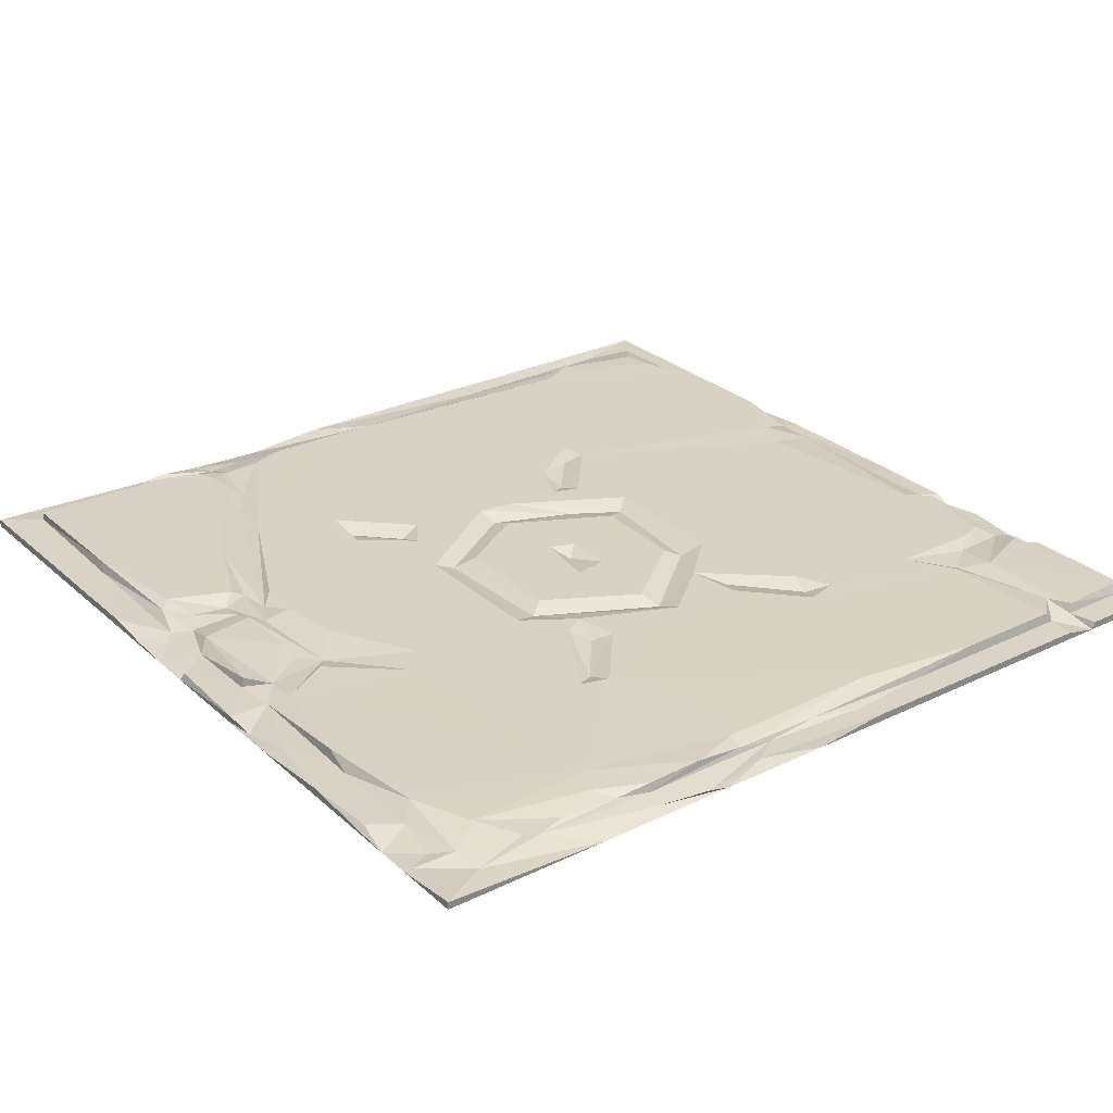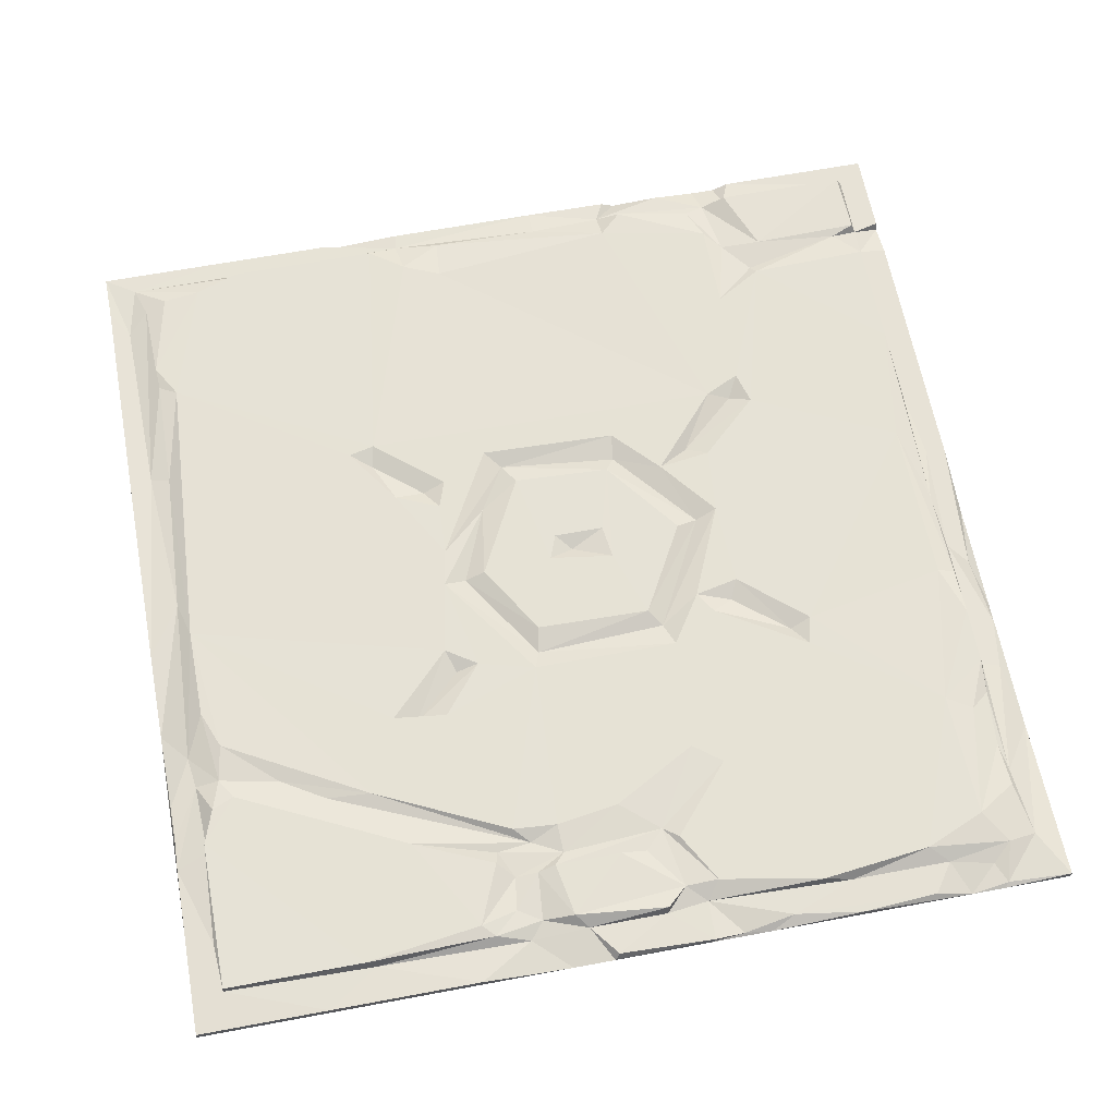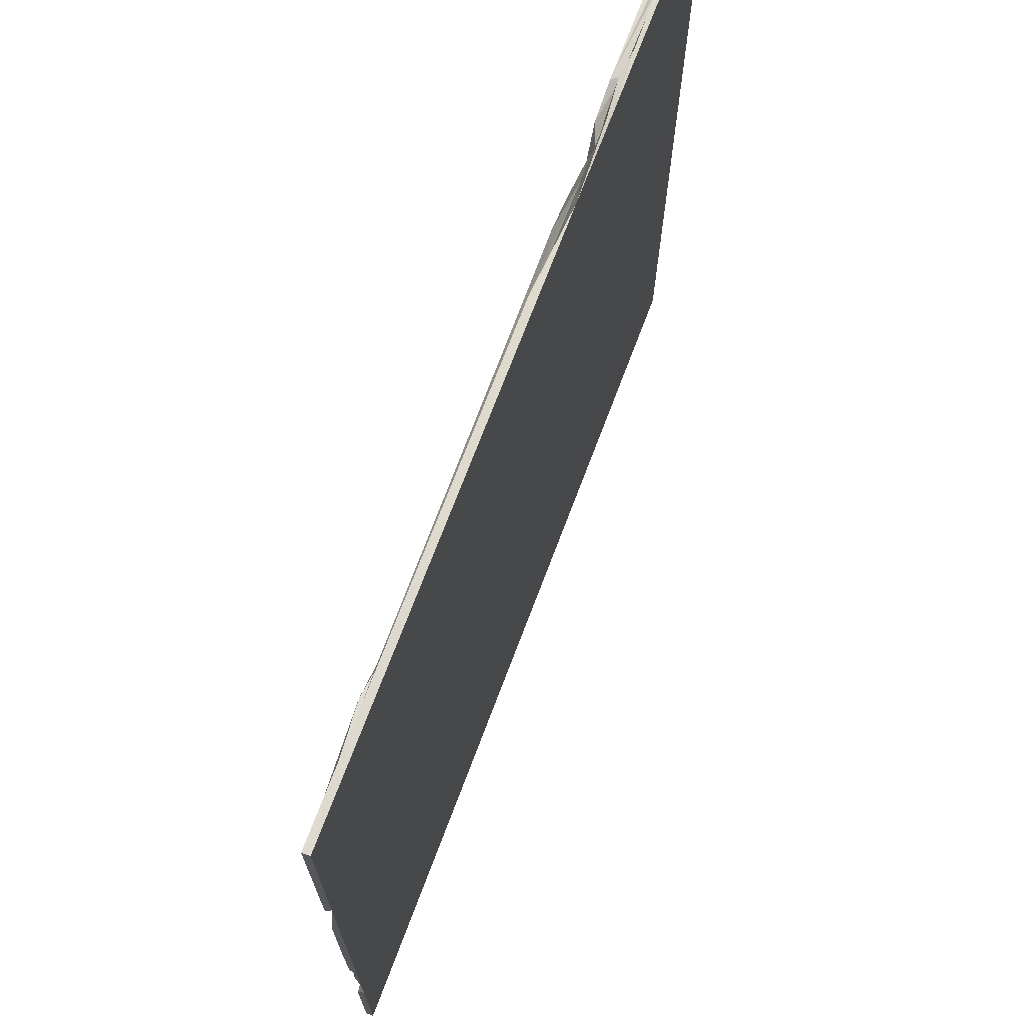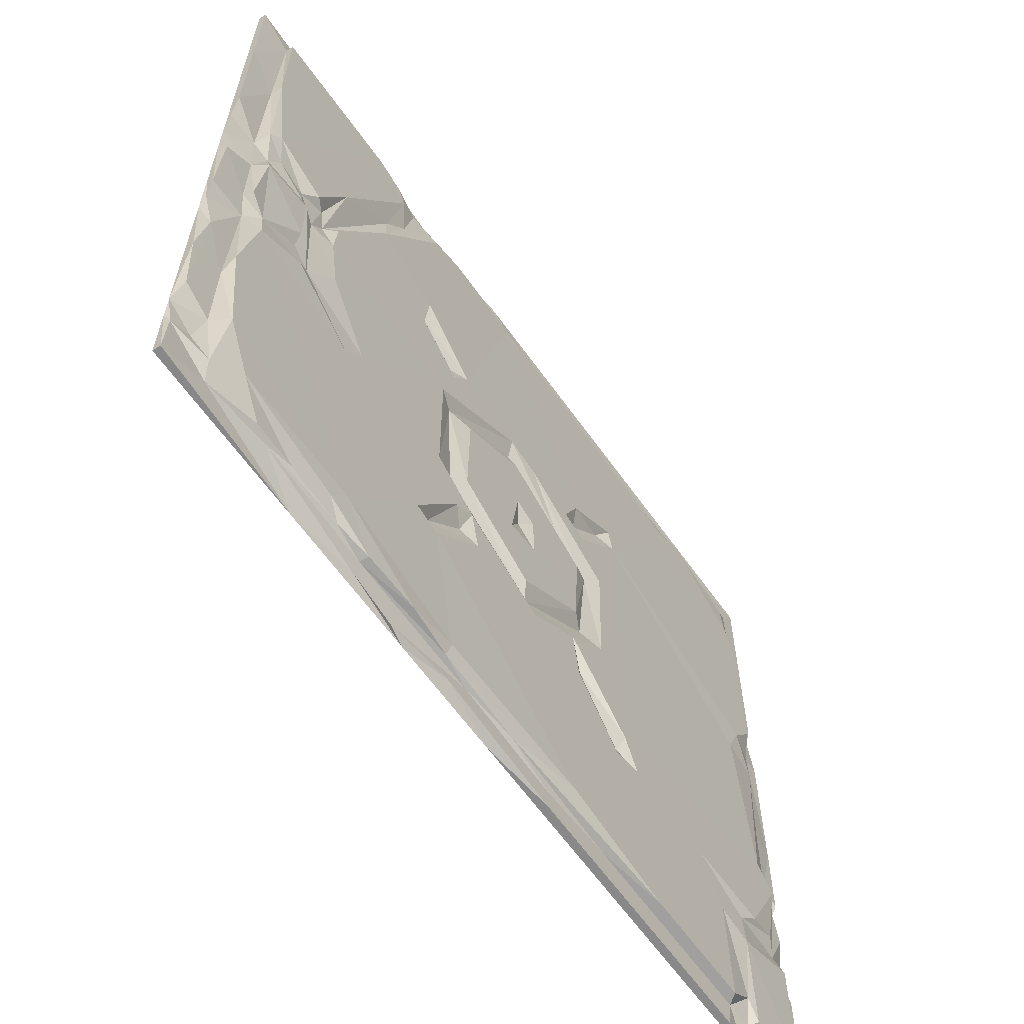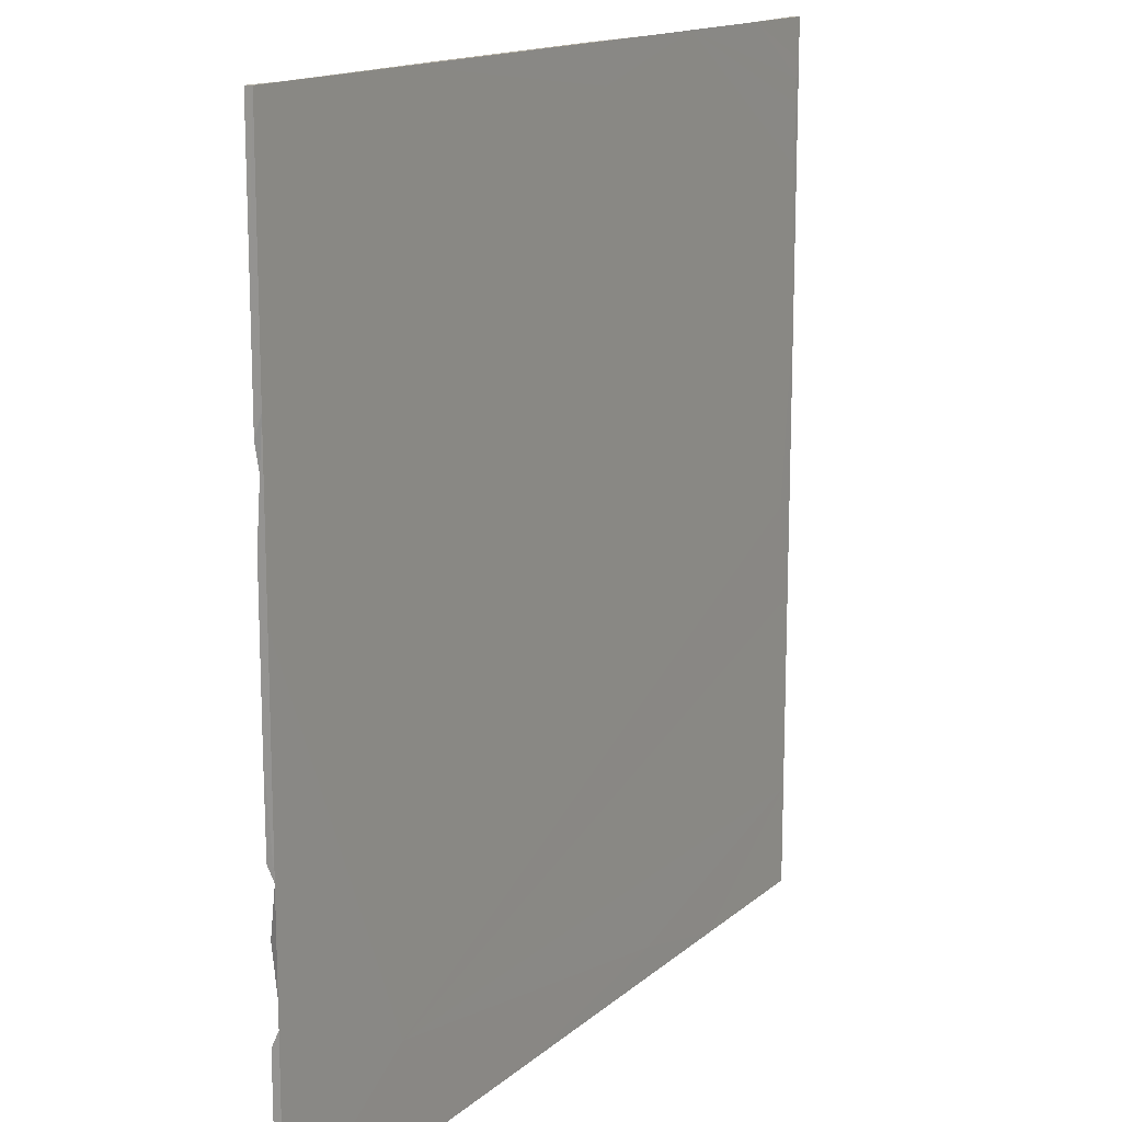
<metadata>
{"format":"obj","ext":"obj","renderer":"f3d","projection":"perspective","resolution":1024,"background":"white","views":[{"elev":27.6,"azim":143.3,"up":"+Y"},{"elev":63.9,"azim":79.3,"up":"+Y"},{"elev":71.3,"azim":-69.3,"up":"+Z"},{"elev":-63.3,"azim":125.5,"up":"+Z"},{"elev":14.6,"azim":-59.9,"up":"+Z"}]}
</metadata>
<code>
v -0.000633 0.04264 4.998
v 0.2528 0.04293 4.995
v 1.444 0.04263 4.998
v 3.198 0 5
v 3.651 0.01957 4.991
v 1.112 0 5
v 0 0 5
v 2.929 0 5
v 5 0 5
v 2.149 0 5
v 3.397 0 5
v 4.473 0 5
v 2.694 0.04263 4.998
v 3.729 0 5
v 3.866 0.04009 4.988
v 4.98 -0.00077 4.667
v 0.4296 0.03193 4.889
v 4.033 0.02104 4.995
v 5 -0 4.765
v 3.558 0.03856 4.832
v 2.85 -0.0008 4.784
v 3.969 0.05558 4.812
v 4.511 0.04533 4.841
v 0.1171 0.04507 4.823
v 1.503 0.03574 4.87
v 0.2971 0.06448 4.766
v 0.8846 0.08429 4.742
v 1.537 0.05829 4.757
v 2.39 0.0572 4.804
v 3.932 0.09932 4.818
v 4.787 0.05421 4.821
v 3.377 0.04142 4.856
v 3.134 0.09716 4.743
v 4.784 0.09985 4.817
v 0.7559 0.1006 4.748
v 3.732 0.1006 4.748
v 0.254 0.09299 4.639
v 4.98 -0.00077 4.53
v 3.352 0.1006 4.657
v 3.556 0.07534 4.694
v 5 -0 4.55
v 4.998 0.04258 4.998
v -0.000252 0.04263 4.257
v 3.624 0.07549 4.348
v 4.785 0.09991 4.017
v 0.2302 0.1004 4.421
v 3.679 0.0997 4.62
v 4.96 -0.0008 4.198
v 5 -0 4.452
v 3.804 0.1006 3.839
v 0.1429 0.07207 4.185
v 0.1394 0.09982 4.167
v 5 -0 3.768
v 5 -0 3.339
v 0.1174 0.04535 3.962
v 4.998 0.04263 4.257
v 3.779 0.07639 4.094
v 4.15 0.1006 3.658
v 0.9456 0.1006 4.639
v -0.00029 0.04266 3.573
v 3.369 0.1006 3.64
v 1.591 0.1006 3.64
v 1.935 0.1006 3.403
v 2.607 0.09244 4.746
v 4.803 0.04526 3.962
v 4.35 0.09995 3.205
v 3.406 0.06263 3.511
v 1.681 0.06239 3.511
v 4.695 0.1006 3.349
v 4.254 0.06187 2.989
v 4.168 0.1006 3.076
v 4.277 0.06153 3.186
v 1.918 0.0623 3.23
v 2.998 0.1006 3.275
v 4.765 0.08369 3.278
v 3.406 0.1006 3.331
v 1.554 0.1006 3.486
v 3.134 0.06383 3.229
v 4.998 0.04263 3.397
v 0 0 3.69
v 0.1395 0.09979 3.294
v -0.00029 0.04266 3.104
v 0.09647 0.04476 3.124
v 0.284 0.1006 3.094
v 4.636 0.07038 3.138
v 1.882 0.1005 3.096
v 3.118 0.1004 3.097
v 4.999 0.01499 3.134
v 2.044 0.1004 3.15
v 4.814 0.03506 3.087
v 2.353 0.1006 3.167
v 4.44 0.06003 3.112
v 4.882 -0.0008 2.284
v 2.553 0.0608 3.076
v 2.569 0.1006 3.205
v 4.35 0.07808 2.817
v 4.441 0.0778 2.98
v 5 -0 2.882
v 4.716 0.0552 3.004
v 2.955 0.1004 2.704
v 4.187 0.1003 2.822
v 4.802 0.04268 2.752
v 2.099 0.06173 2.894
v 0.1406 0.07289 2.858
v 1.728 0.1006 2.821
v 2.532 0.1006 2.957
v 0 -0 2.79
v 3.206 0.1005 2.766
v 4.731 0.1006 2.822
v 1.827 0.0613 2.73
v 4.422 0.1006 2.876
v 0.3747 0.09511 2.876
v 1.956 0.1006 2.66
v 3.098 0.06116 2.73
v 5 -0 2.643
v 4.314 0.07468 2.237
v 4.785 0.09982 2.295
v 4.98 0.04468 2.616
v 2.516 0.1005 2.548
v 4.132 0.1006 2.458
v 4.428 0.07672 2.349
v 2.372 0.1005 2.493
v -0.000252 0.04263 2.225
v 4.422 0.1006 2.495
v 2.464 0.0637 2.404
v 1.753 0.1006 2.021
v 0.1437 0.06096 2.223
v 3.206 0.1006 1.921
v 2.968 0.1006 2.04
v 4.803 0.04526 2.303
v 2.57 0.1006 2.176
v 0.9559 -0.0008 0.5653
v 2.372 0.1005 2.202
v 5 -0 2.108
v 4.676 0.08412 2.177
v 4.386 0.1006 2.151
v 4.998 0.04142 2.069
v 4.676 0.09889 1.986
v 0.001747 0.04134 1.737
v 0.2658 0.1006 1.786
v 1.9 0.06064 2.041
v 0 0 1.659
v 1.983 0.09999 2.097
v 3.061 0.05913 1.968
v 0.1174 0.04535 1.795
v 4.985 0.01317 1.897
v 2.407 0.05972 1.624
v 4.774 0.04287 2.065
v 2.444 0.1003 1.748
v 3.987 0.1006 1.804
v 0.1393 0.09993 1.655
v 4.94 0.04476 1.6
v 2.026 0.1006 1.768
v 2.371 0.1006 1.495
v 2.916 0.1006 1.732
v 1.917 0.06332 1.586
v 2.862 0.1006 1.477
v 1.572 0.1006 1.37
v 2.972 0.06437 1.532
v 5 -0 1.737
v 1.982 0.1006 1.458
v 3.042 0.1006 1.651
v 3.86 0.1006 1.968
v 0 -0 1.132
v 1.664 0.1002 1.115
v 3.224 0.06284 1.222
v 0.02026 0.04426 1.386
v 4.998 0.04263 1.21
v 0.3926 0.1006 1.14
v 0.1562 0.05149 1.097
v 0.2022 0.07933 1.216
v 3.188 0.1004 1.098
v 1.609 0.06335 1.241
v 0.9008 0.1006 1.14
v 1.475 0.1006 1.167
v 0.5046 0.07972 1.042
v 3.351 0.1006 1.142
v 4.971 0.04215 0.7808
v 4.785 0.09991 1.4
v 0 0 0.9876
v 4.803 0.04525 1.229
v 0.1375 0.05432 0.9507
v 0.1393 0.0998 0.95
v 0.7382 0.1006 0.8669
v -0.000275 0.04263 0.8957
v 0 0 0.7005
v 0.5199 0.1006 0.8046
v 0.6938 0.07961 0.8968
v 4.713 0.1006 0.7683
v -0.000496 0.04258 -0.000477
v 4.803 0.04526 0.6628
v 0.1364 0.04485 0.1553
v 5 -0 0.3873
v 0.556 0.08264 0.3145
v 4.973 0.01691 0.3599
v 4.567 0.09995 0.4233
v 4.853 0.02419 0.4118
v 4.751 0.06133 0.2981
v 0 0 4e-06
v 3.842 0.1006 0.4412
v 3.932 0.09352 0.2957
v 0.1395 0.09978 0.1859
v 3.026 0.0934 0.2653
v 0.7176 0.09982 0.1696
v 1.355 0.09982 0.1696
v 3.642 0.0918 0.1685
v 0.5018 0.09552 0.1747
v 2.518 0.06021 0.1745
v 2.063 0.09943 0.2783
v 3.316 0.09982 0.1696
v 4.169 0.06957 0.2116
v 3.043 0.0742 0.1687
v 3.842 0.06975 0.1849
v 4.424 0.07876 0.1968
v 3.652 0.04516 0.1557
v 0.6822 0.04514 0.1557
v 1.759 0.04516 0.1557
v 0.5276 0.04491 0.1559
v 4.331 0.05189 0.1814
v 2.852 0.04516 0.1557
v 2.206 0.04476 0.1161
v 5 -0 0.5775
v 0.4872 0.0426 -0.000217
v 0.702 0.04263 -0.000248
v 1.366 0.04263 -0.000248
v 4.725 0.03903 0.1376
v 0.5067 0 4e-06
v 3.379 0.02302 0.01056
v 3.671 0.02908 0.05079
v 2.987 0.04469 0.05763
v 2.051 0 4e-06
v 3.339 -0.0008 0.1747
v 2.208 0.04267 -0.000126
v 4.998 0.04264 -0.000618
v 4.063 -0 4e-06
v 5 0 4e-06
v 2.616 -0 4e-06
v 3.261 -0 4e-06
f 3 2 6
f 13 3 10
f 13 10 8
f 4 13 8
f 42 18 12
f 2 1 7
f 6 2 7
f 3 6 10
f 15 5 14
f 18 15 14
f 12 18 14
f 42 12 9
f 11 5 4
f 17 1 2
f 14 5 11
f 42 23 18
f 21 8 10
f 12 19 9
f 17 2 3
f 13 25 3
f 32 4 5
f 20 5 15
f 11 21 14
f 18 20 15
f 24 1 17
f 4 29 13
f 32 29 4
f 20 32 5
f 23 22 18
f 6 21 10
f 21 4 8
f 21 11 4
f 14 16 12
f 25 17 3
f 29 25 13
f 22 20 18
f 42 9 19
f 16 19 12
f 26 17 25
f 29 28 25
f 31 23 42
f 30 36 22
f 34 30 31
f 26 24 17
f 64 28 29
f 22 36 20
f 64 29 32
f 31 30 23
f 30 22 23
f 26 25 27
f 33 64 32
f 40 33 32
f 20 40 32
f 35 26 27
f 27 25 28
f 59 27 28
f 47 36 30
f 1 43 7
f 37 24 26
f 59 28 64
f 39 33 40
f 36 40 20
f 37 26 35
f 46 37 35
f 46 35 59
f 27 59 35
f 36 47 40
f 14 38 16
f 64 62 59
f 39 64 33
f 24 43 1
f 42 19 41
f 16 41 19
f 45 30 34
f 38 41 16
f 55 43 24
f 34 31 45
f 46 24 37
f 47 44 40
f 56 31 42
f 44 39 40
f 30 58 47
f 38 49 41
f 42 41 56
f 48 38 14
f 48 49 38
f 45 69 30
f 56 41 49
f 55 24 51
f 46 51 24
f 50 39 44
f 53 49 48
f 50 64 39
f 57 50 44
f 57 44 47
f 52 51 46
f 58 57 47
f 46 59 52
f 132 21 6
f 53 56 49
f 51 52 55
f 65 31 56
f 43 80 7
f 80 6 7
f 14 54 48
f 54 53 48
f 69 58 30
f 60 43 55
f 43 60 80
f 79 56 53
f 52 81 55
f 59 81 52
f 21 54 14
f 56 79 65
f 79 90 65
f 50 61 64
f 45 31 65
f 62 77 59
f 63 62 64
f 76 61 50
f 66 58 69
f 61 76 67
f 63 68 62
f 62 68 77
f 74 95 64
f 50 108 76
f 70 50 57
f 58 70 57
f 81 83 55
f 71 108 50
f 71 50 70
f 72 70 58
f 72 58 66
f 54 88 53
f 61 74 64
f 59 77 81
f 83 60 55
f 75 69 45
f 75 45 65
f 75 65 90
f 91 63 64
f 61 67 74
f 76 87 67
f 73 68 63
f 83 80 60
f 79 53 88
f 78 74 67
f 67 87 78
f 54 98 88
f 69 92 66
f 80 83 82
f 95 91 64
f 85 92 69
f 85 69 75
f 89 73 63
f 68 73 86
f 88 90 79
f 84 81 77
f 89 63 91
f 86 77 68
f 84 83 81
f 74 78 87
f 86 73 89
f 92 72 66
f 91 95 103
f 99 85 75
f 90 99 75
f 87 95 74
f 96 70 72
f 96 72 92
f 93 54 21
f 93 98 54
f 95 94 103
f 97 92 85
f 99 97 85
f 105 77 86
f 91 105 86
f 108 87 76
f 103 94 106
f 88 98 90
f 89 91 86
f 97 96 92
f 90 102 99
f 98 102 90
f 104 83 84
f 109 97 99
f 77 112 84
f 70 101 71
f 96 101 70
f 111 96 97
f 106 94 100
f 114 94 95
f 107 6 80
f 101 108 71
f 109 111 97
f 94 114 100
f 83 104 127
f 112 104 84
f 108 95 87
f 102 109 99
f 82 107 80
f 108 114 95
f 103 110 91
f 110 105 91
f 100 119 106
f 113 110 103
f 109 102 117
f 96 120 101
f 113 103 106
f 115 102 98
f 119 113 106
f 116 96 111
f 109 124 111
f 83 123 82
f 93 115 98
f 116 120 96
f 120 108 101
f 118 102 115
f 127 123 83
f 118 130 102
f 119 122 113
f 114 129 100
f 126 77 105
f 111 121 116
f 124 121 111
f 110 126 105
f 135 124 109
f 117 135 109
f 158 112 77
f 117 102 130
f 114 108 128
f 123 107 82
f 143 113 122
f 125 122 119
f 137 118 115
f 107 132 6
f 131 119 100
f 110 113 143
f 144 129 114
f 135 121 124
f 144 114 128
f 137 115 134
f 93 134 115
f 120 163 108
f 131 125 119
f 125 133 122
f 132 93 21
f 126 158 77
f 135 116 121
f 137 130 118
f 100 129 131
f 135 117 130
f 163 120 116
f 131 133 125
f 130 148 135
f 146 137 134
f 150 163 116
f 136 150 116
f 148 130 137
f 140 104 112
f 133 143 122
f 141 110 143
f 140 127 104
f 143 133 131
f 135 138 116
f 141 126 110
f 138 136 116
f 107 142 132
f 149 143 131
f 148 138 135
f 129 149 131
f 163 128 108
f 158 140 112
f 146 148 137
f 145 123 127
f 139 142 123
f 123 142 107
f 140 145 127
f 160 134 93
f 153 126 141
f 138 150 136
f 141 147 153
f 132 160 93
f 129 147 149
f 147 141 143
f 129 144 147
f 163 162 128
f 126 153 158
f 145 139 123
f 146 134 160
f 179 138 148
f 144 128 155
f 162 155 128
f 200 163 150
f 138 200 150
f 151 145 140
f 149 147 143
f 154 144 155
f 169 140 158
f 146 152 148
f 142 139 145
f 181 148 152
f 147 154 153
f 147 144 154
f 170 145 151
f 152 146 160
f 157 154 155
f 154 161 153
f 162 159 155
f 156 153 161
f 156 158 153
f 159 157 155
f 156 173 158
f 168 152 160
f 142 164 132
f 179 148 181
f 159 162 166
f 167 142 145
f 165 173 156
f 165 156 161
f 142 167 164
f 169 151 140
f 154 165 161
f 179 200 138
f 174 169 158
f 157 209 154
f 177 162 163
f 159 166 157
f 170 167 145
f 166 172 157
f 178 181 152
f 168 178 152
f 169 171 151
f 174 158 184
f 151 171 170
f 166 162 177
f 158 173 175
f 200 177 163
f 164 167 170
f 175 184 158
f 209 157 172
f 176 171 169
f 222 160 132
f 172 166 177
f 176 170 171
f 175 173 165
f 176 169 174
f 200 172 177
f 165 184 175
f 209 165 154
f 182 180 164
f 188 176 174
f 183 182 170
f 170 182 164
f 168 160 222
f 176 187 170
f 189 179 181
f 187 183 170
f 184 188 174
f 183 202 182
f 182 202 192
f 185 180 182
f 180 185 186
f 180 132 164
f 187 202 183
f 189 200 179
f 191 181 178
f 188 187 176
f 192 185 182
f 178 168 222
f 191 189 181
f 185 190 186
f 194 187 188
f 189 196 200
f 198 189 191
f 222 191 178
f 207 202 187
f 194 207 187
f 196 189 198
f 186 132 180
f 192 190 185
f 222 197 191
f 197 198 191
f 195 222 193
f 195 197 222
f 196 201 200
f 190 199 186
f 232 222 132
f 184 165 205
f 200 203 172
f 184 194 188
f 203 209 172
f 235 193 222
f 204 194 184
f 204 184 205
f 198 214 196
f 206 200 201
f 197 195 198
f 199 132 186
f 200 210 203
f 196 211 201
f 206 210 200
f 210 212 203
f 218 207 194
f 213 206 201
f 193 234 195
f 216 218 194
f 204 216 194
f 209 205 165
f 214 211 196
f 195 226 198
f 208 205 209
f 212 209 203
f 234 226 195
f 212 208 209
f 226 214 198
f 205 208 217
f 213 201 211
f 202 207 192
f 204 217 216
f 205 217 204
f 210 206 215
f 206 213 215
f 211 214 219
f 210 215 212
f 211 219 213
f 219 214 226
f 207 218 192
f 208 212 220
f 213 219 215
f 221 217 208
f 220 221 208
f 215 220 212
f 236 234 193
f 225 216 217
f 228 220 215
f 221 233 217
f 230 221 220
f 229 228 215
f 223 192 218
f 229 215 219
f 227 223 218
f 224 227 216
f 235 229 219
f 235 219 226
f 227 218 216
f 233 221 230
f 228 230 220
f 232 235 222
f 199 227 132
f 227 231 132
f 231 232 132
f 225 224 216
f 233 225 217
f 230 237 233
f 238 230 228
f 234 235 226
f 238 235 232
f 236 193 235
f 190 192 223
f 238 228 229
f 235 238 229
f 237 232 231
f 237 238 232
f 190 223 227
f 224 225 227
f 233 231 225
f 230 238 237
f 234 236 235
f 190 227 199
f 225 231 227
f 233 237 231

</code>
